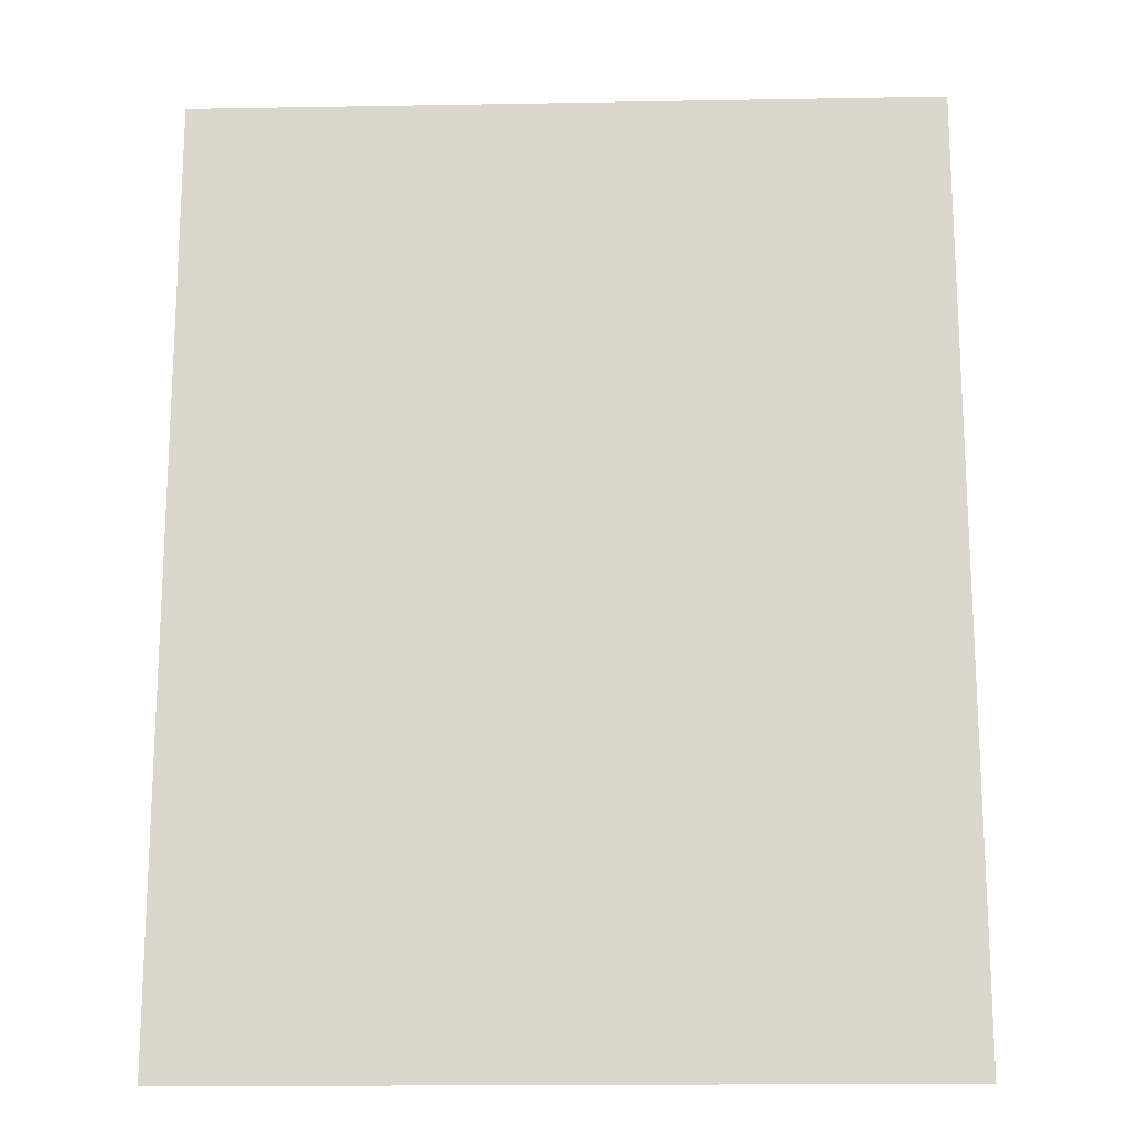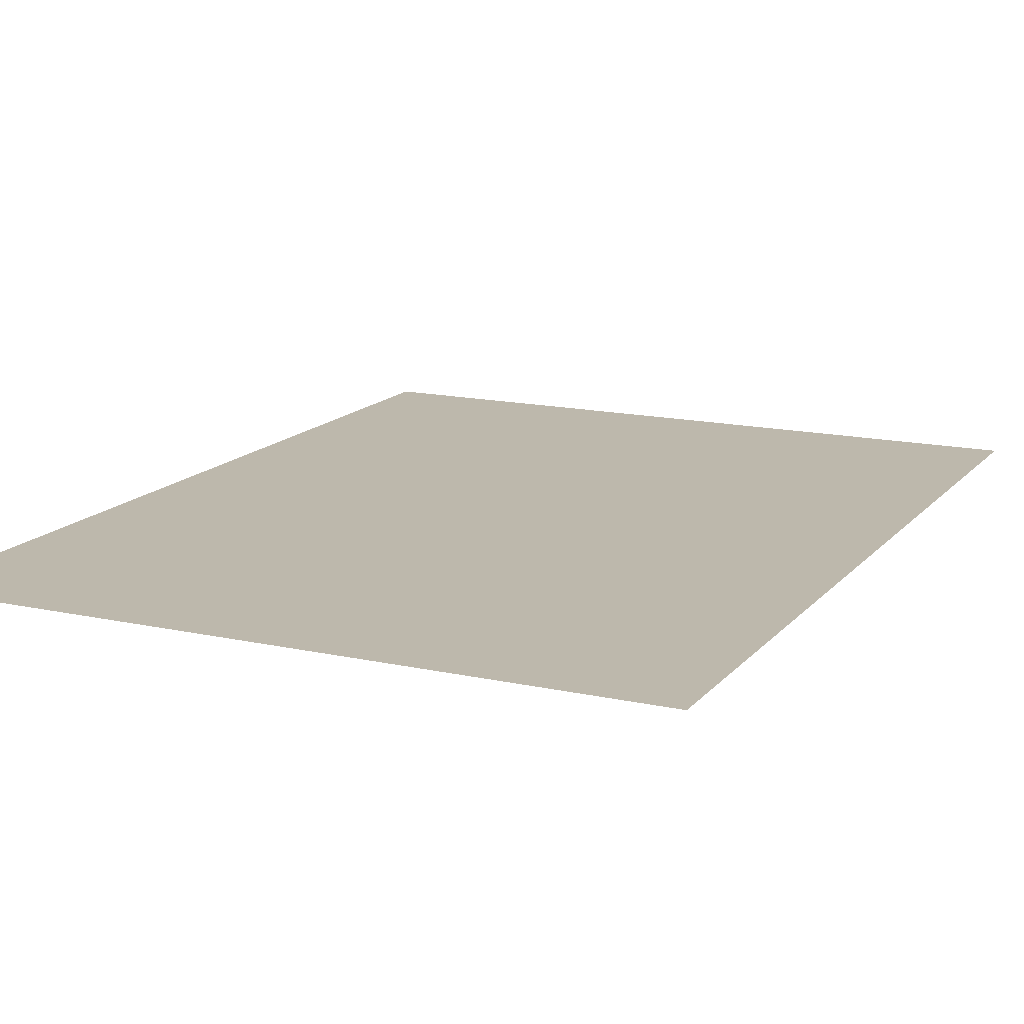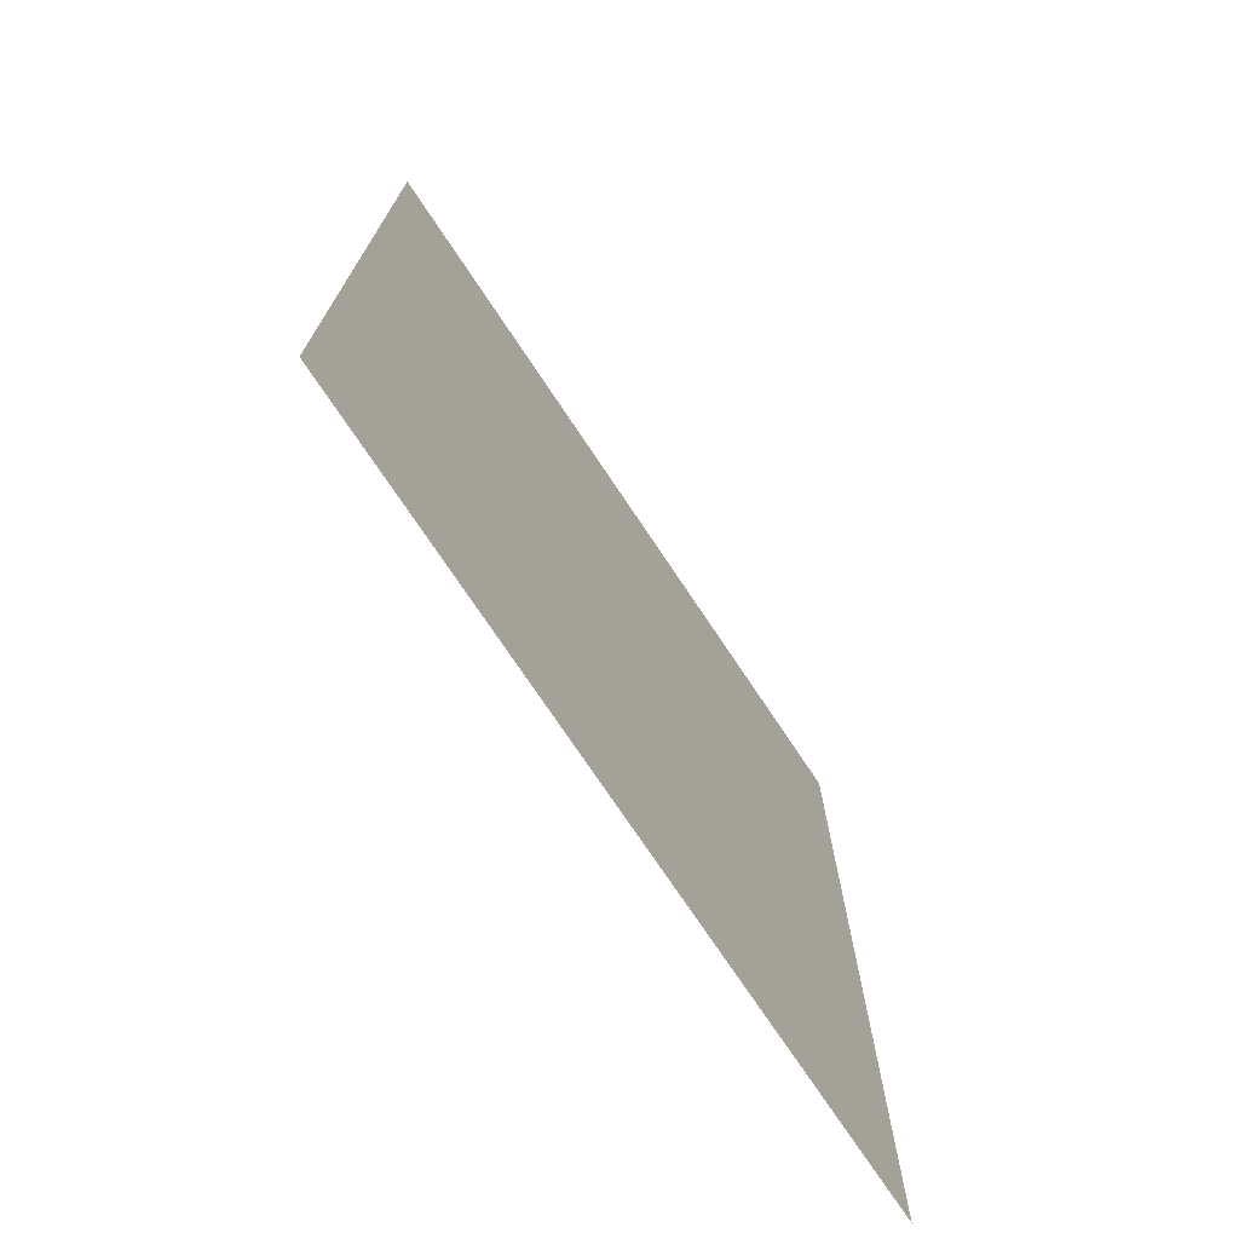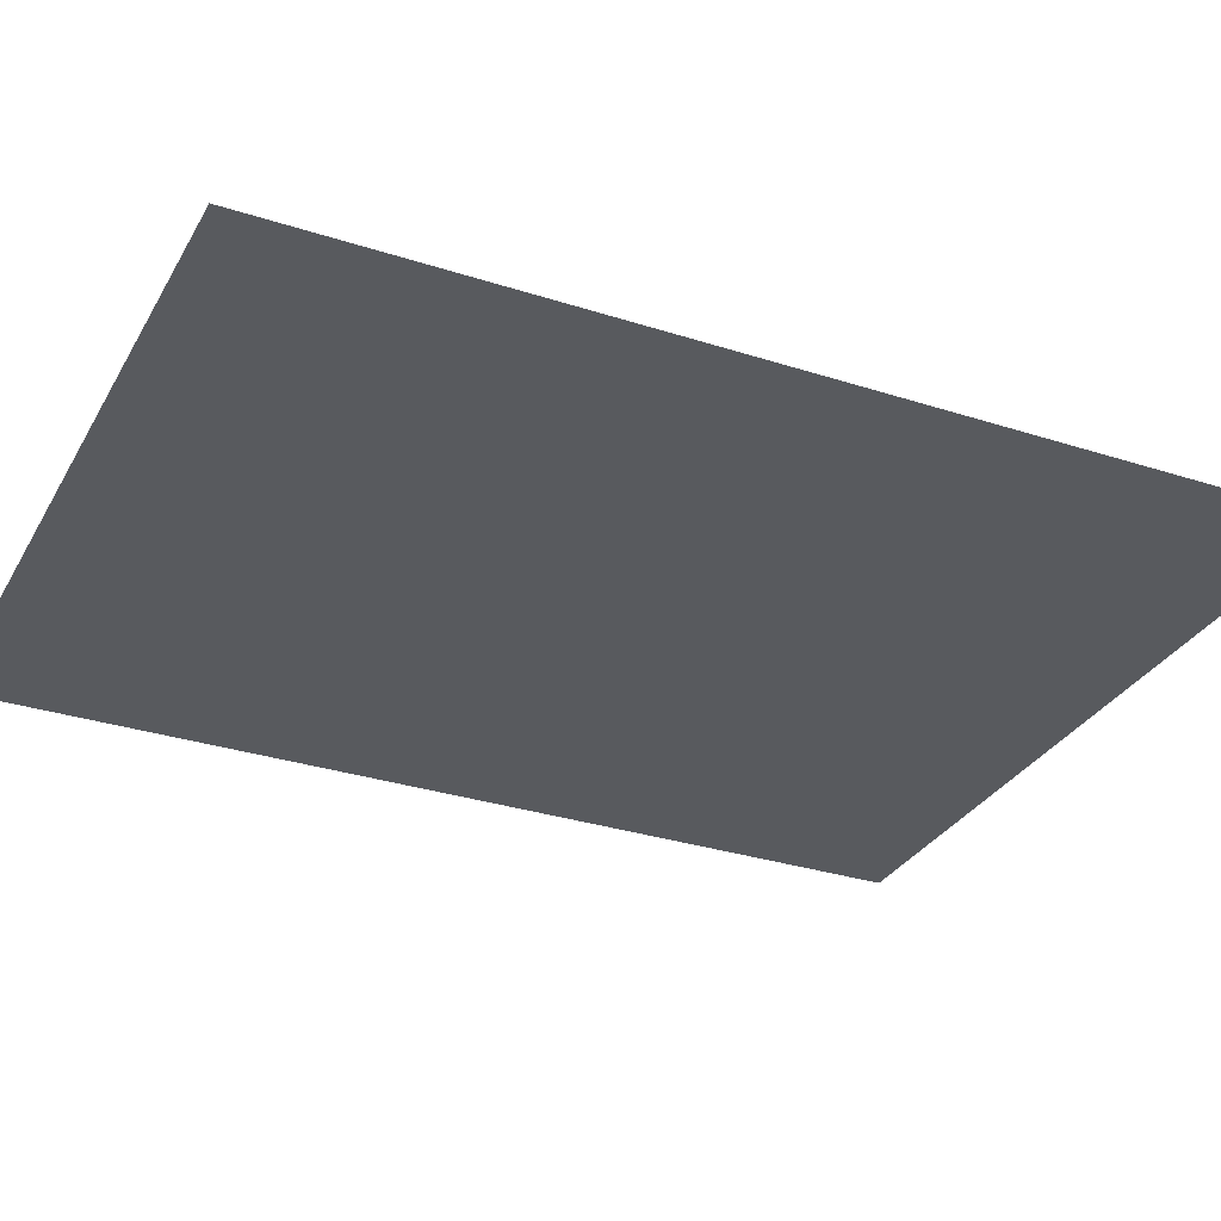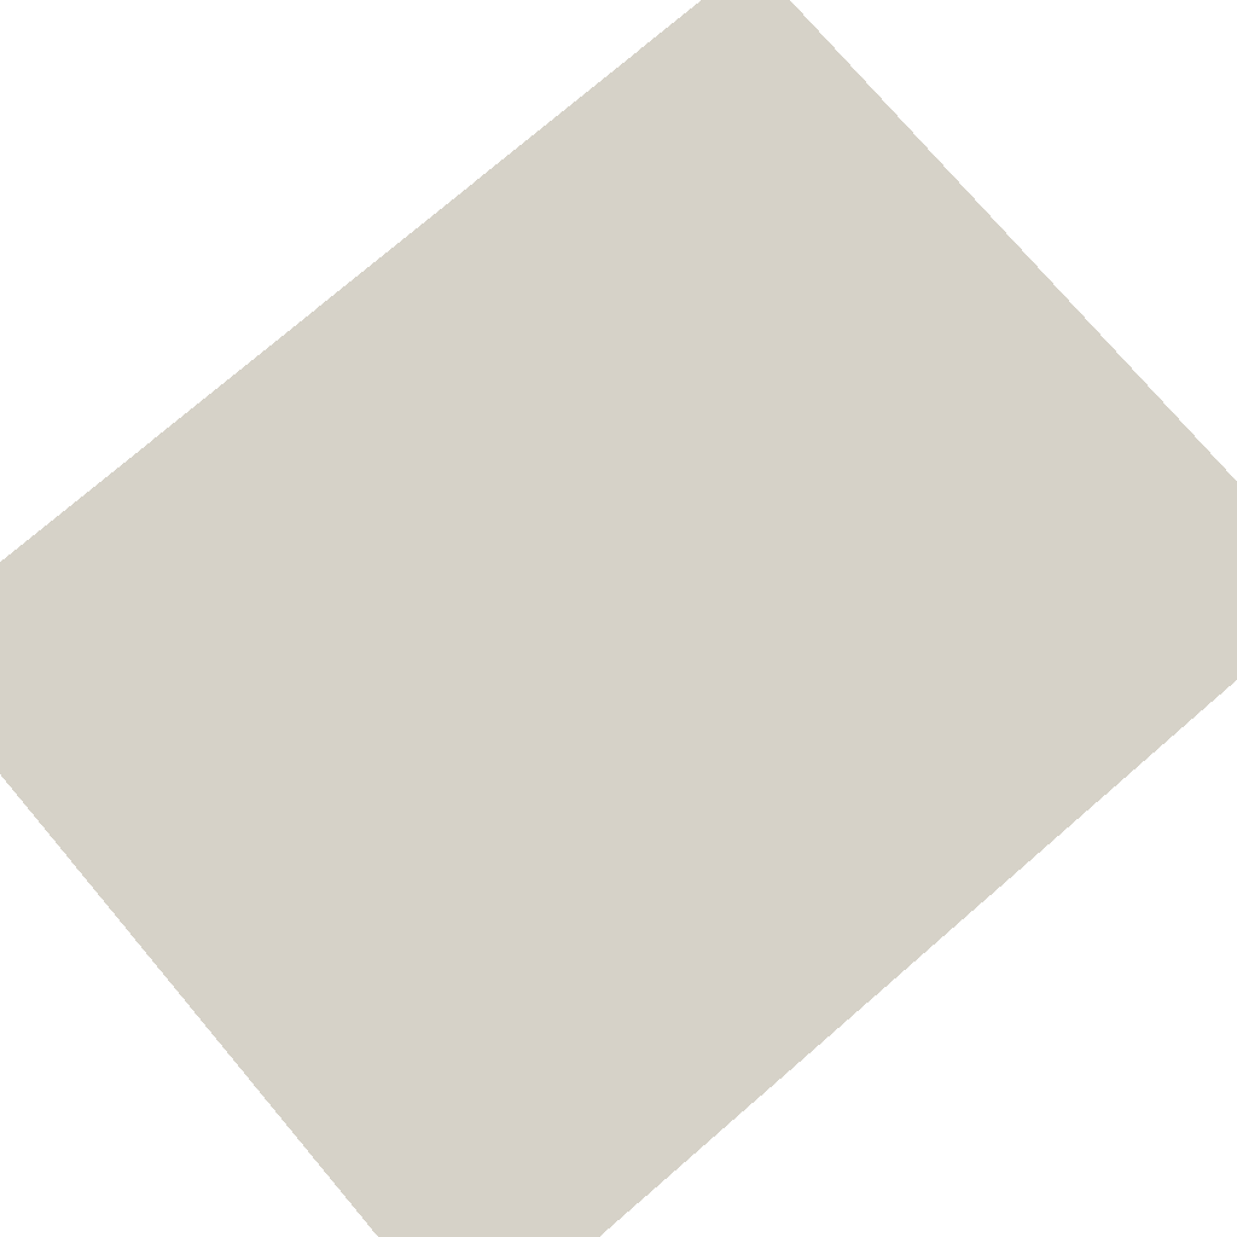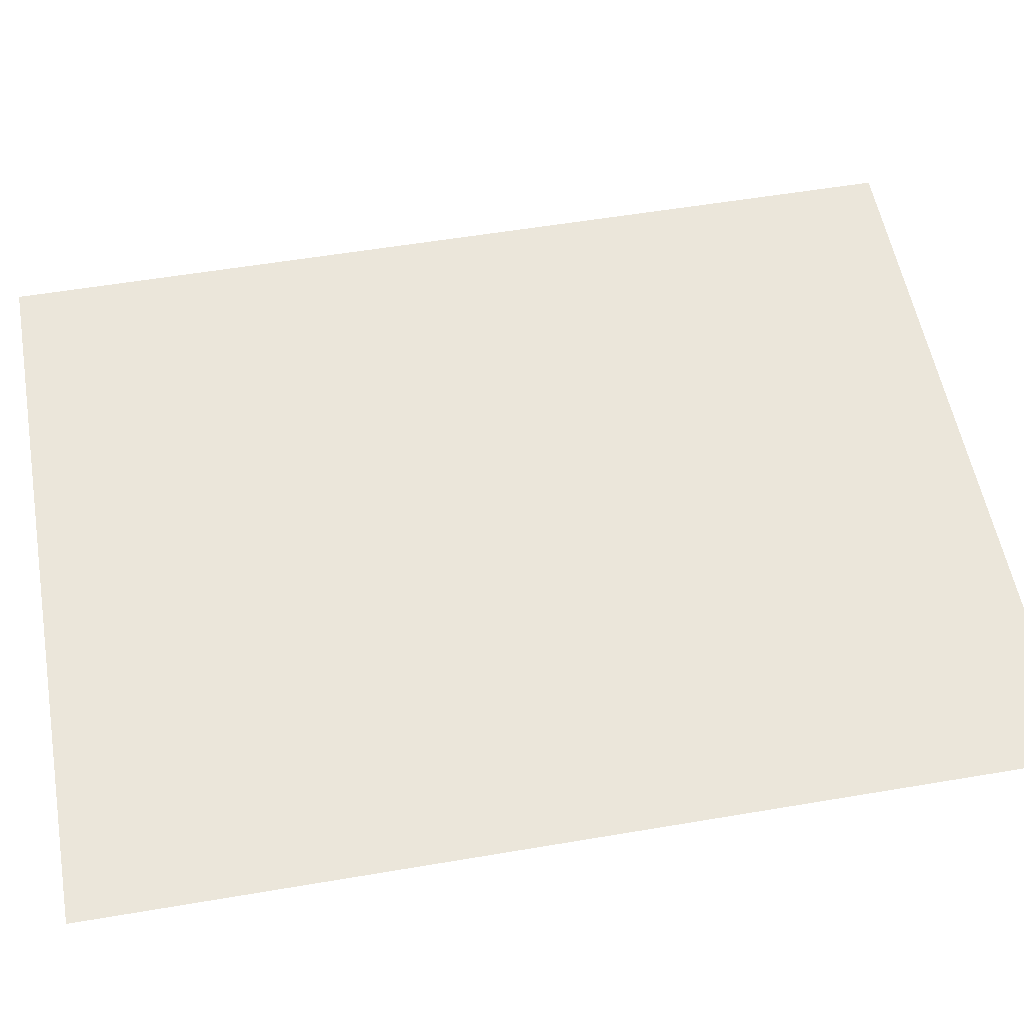
<metadata>
{"format":"obj","ext":"obj","renderer":"f3d","projection":"perspective","resolution":1024,"background":"white","views":[{"elev":-17.1,"azim":-178.0,"up":"+Z"},{"elev":14.9,"azim":-154.5,"up":"+Y"},{"elev":-74.2,"azim":-56.3,"up":"+Z"},{"elev":-30.9,"azim":65.1,"up":"+Y"},{"elev":78.2,"azim":49.5,"up":"+Y"},{"elev":54.9,"azim":79.8,"up":"+Y"}]}
</metadata>
<code>
v 0.03572 -0.000684 -0.0394
v 0.03572 -0.000684 0.04
v -0.02692 -0.000684 0.04
v -0.02692 -0.000684 -0.0394
f 1 4 3
f 1 3 2

</code>
